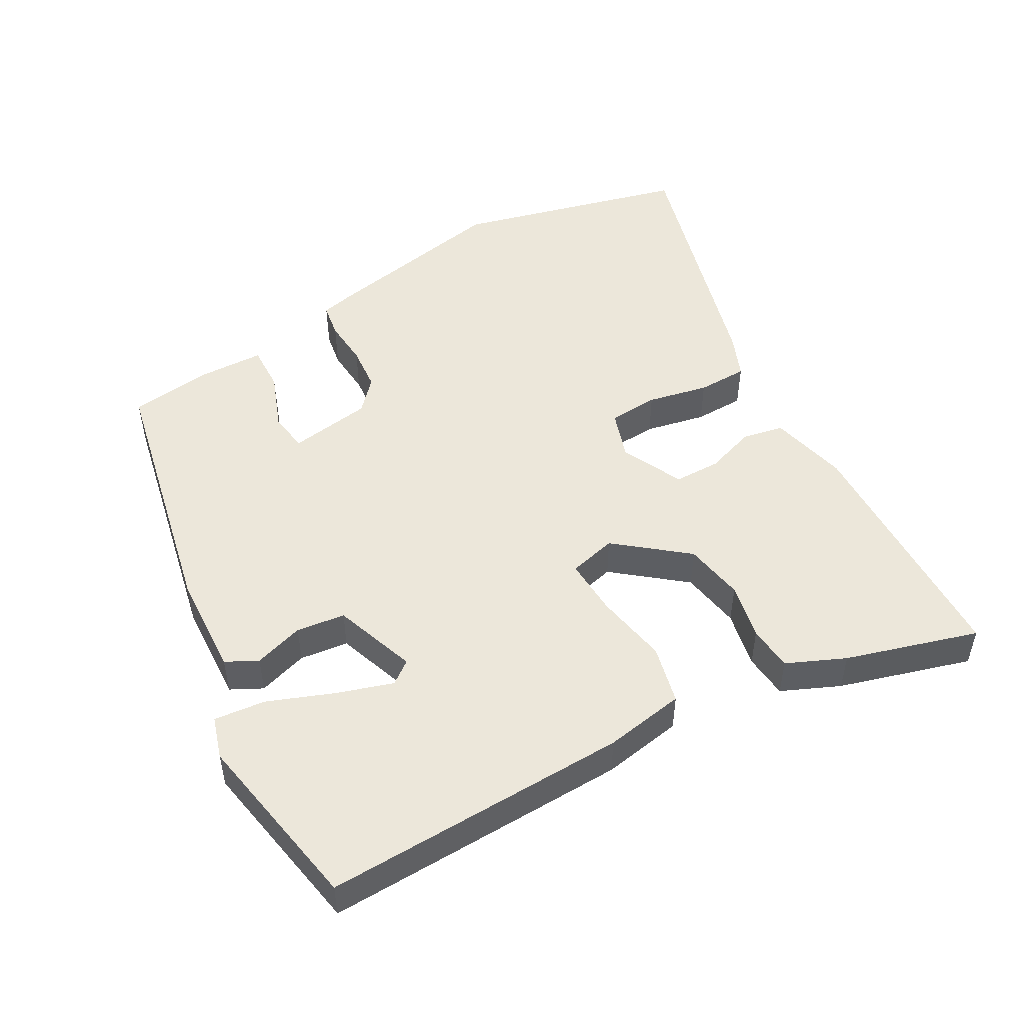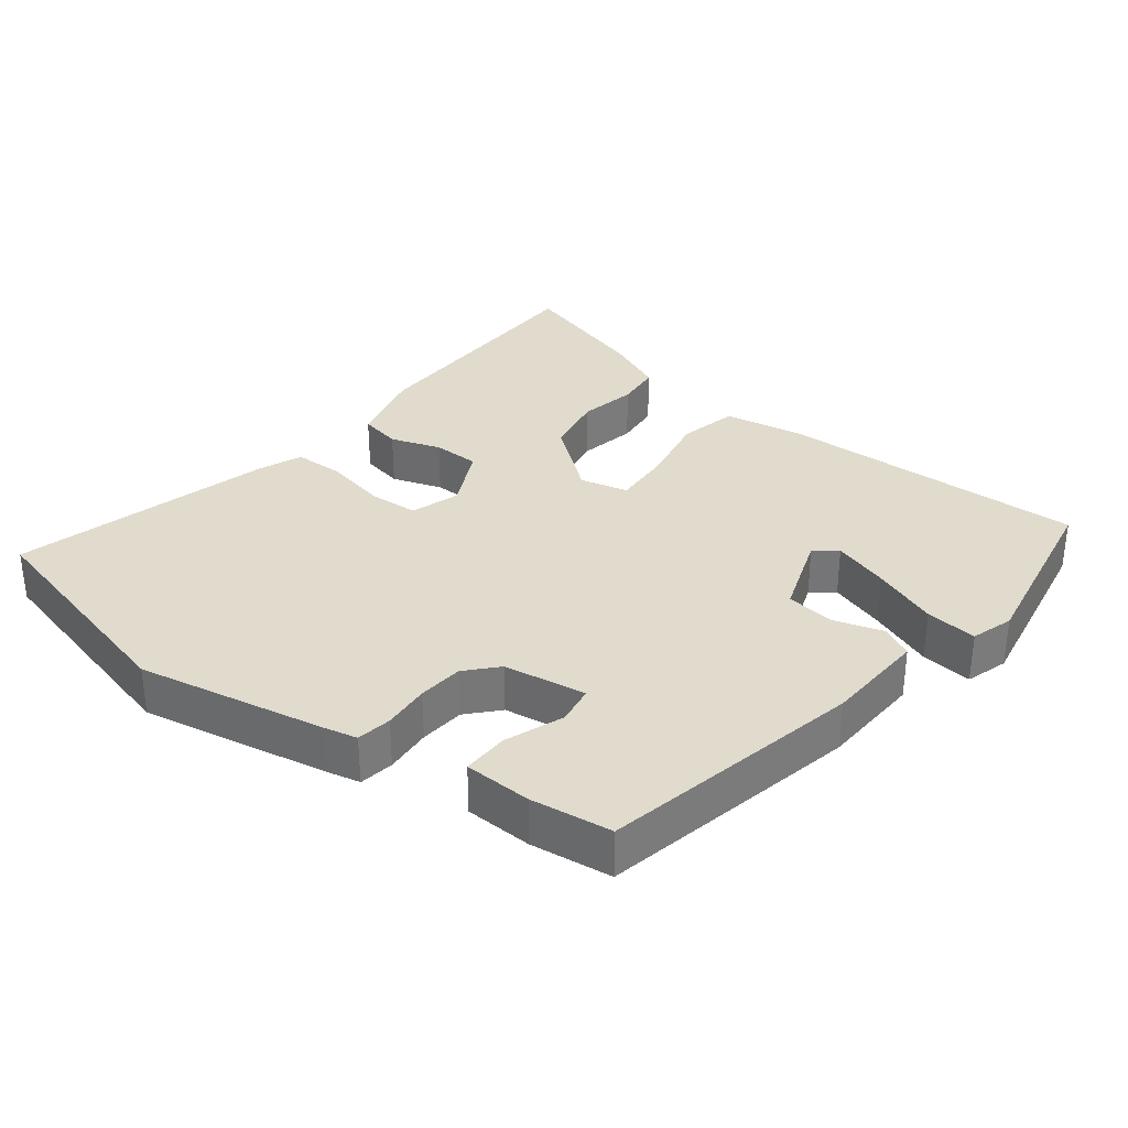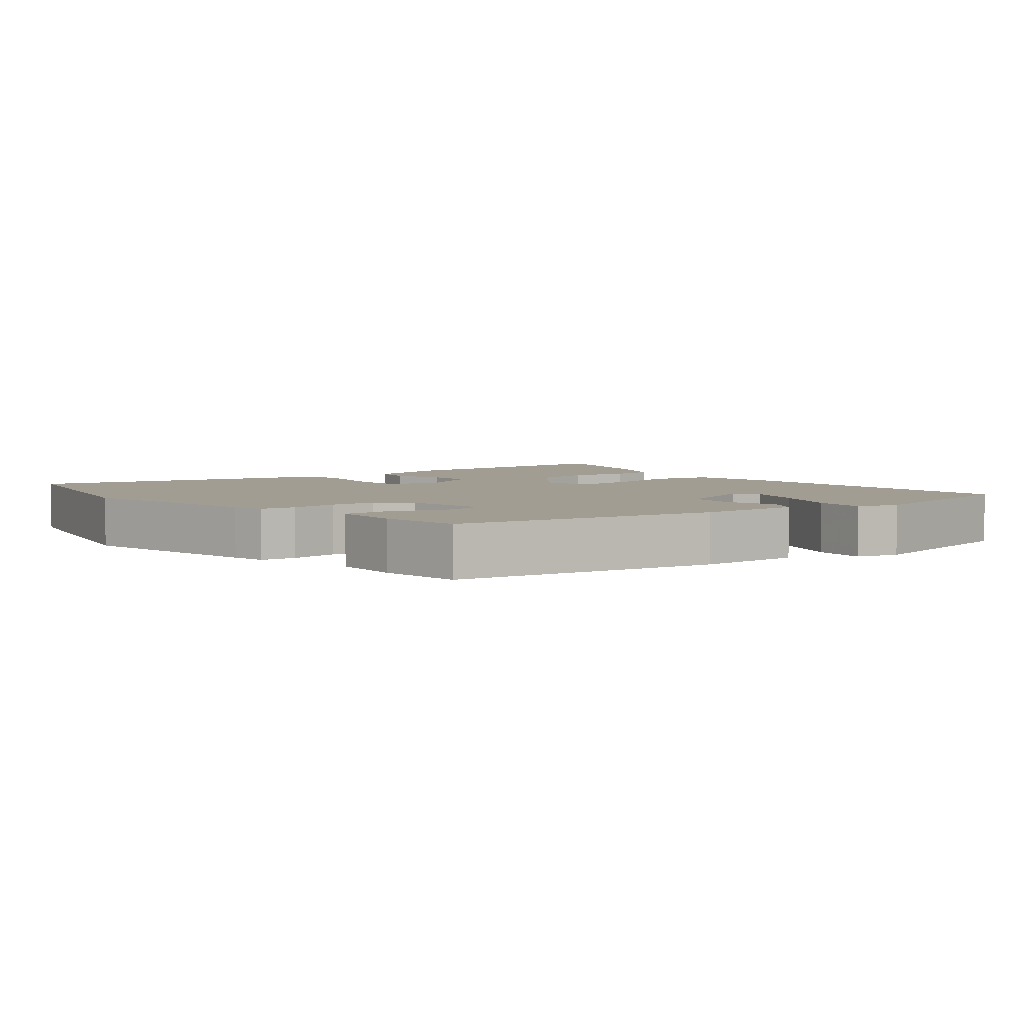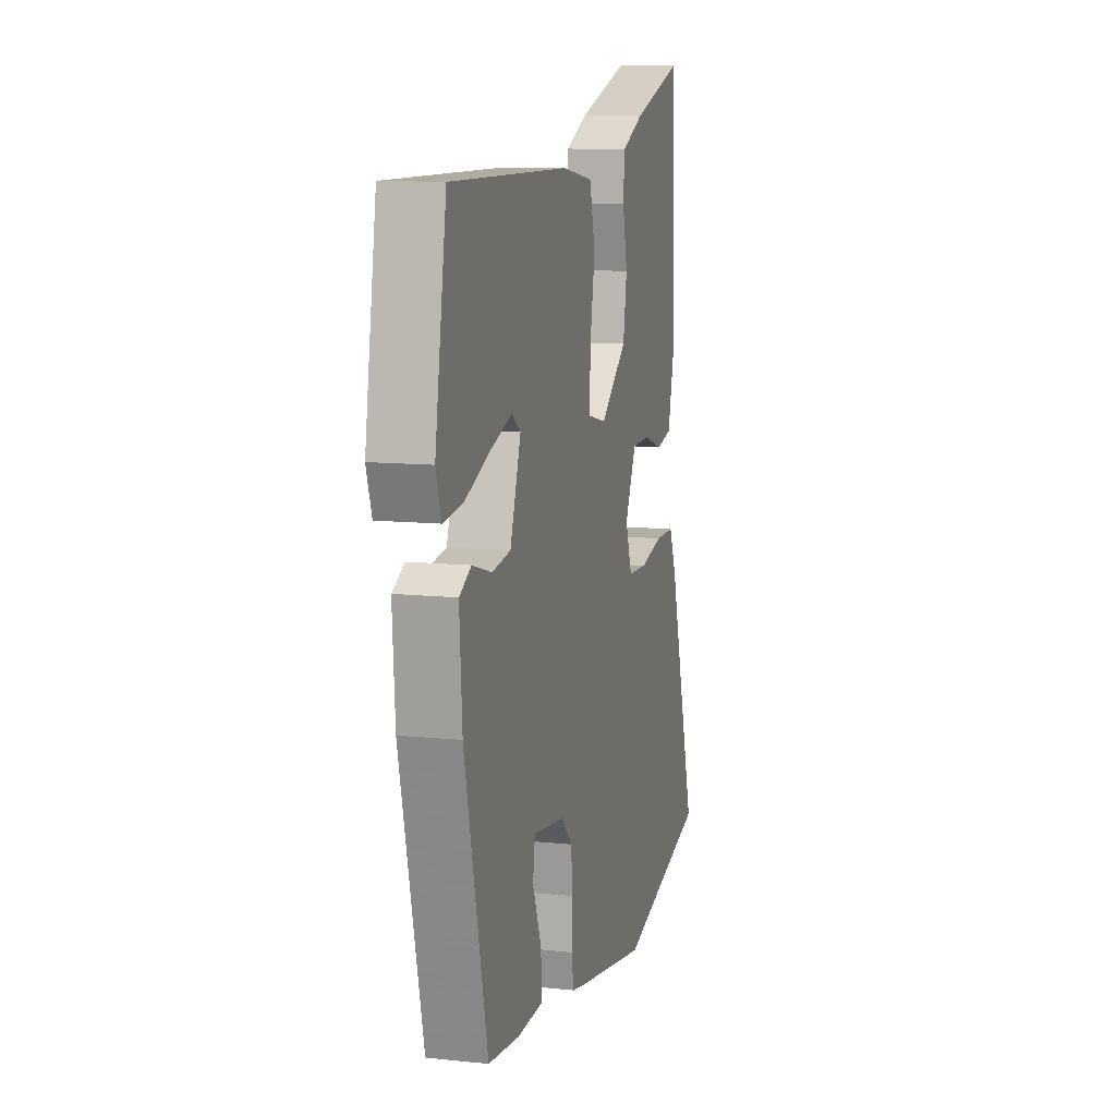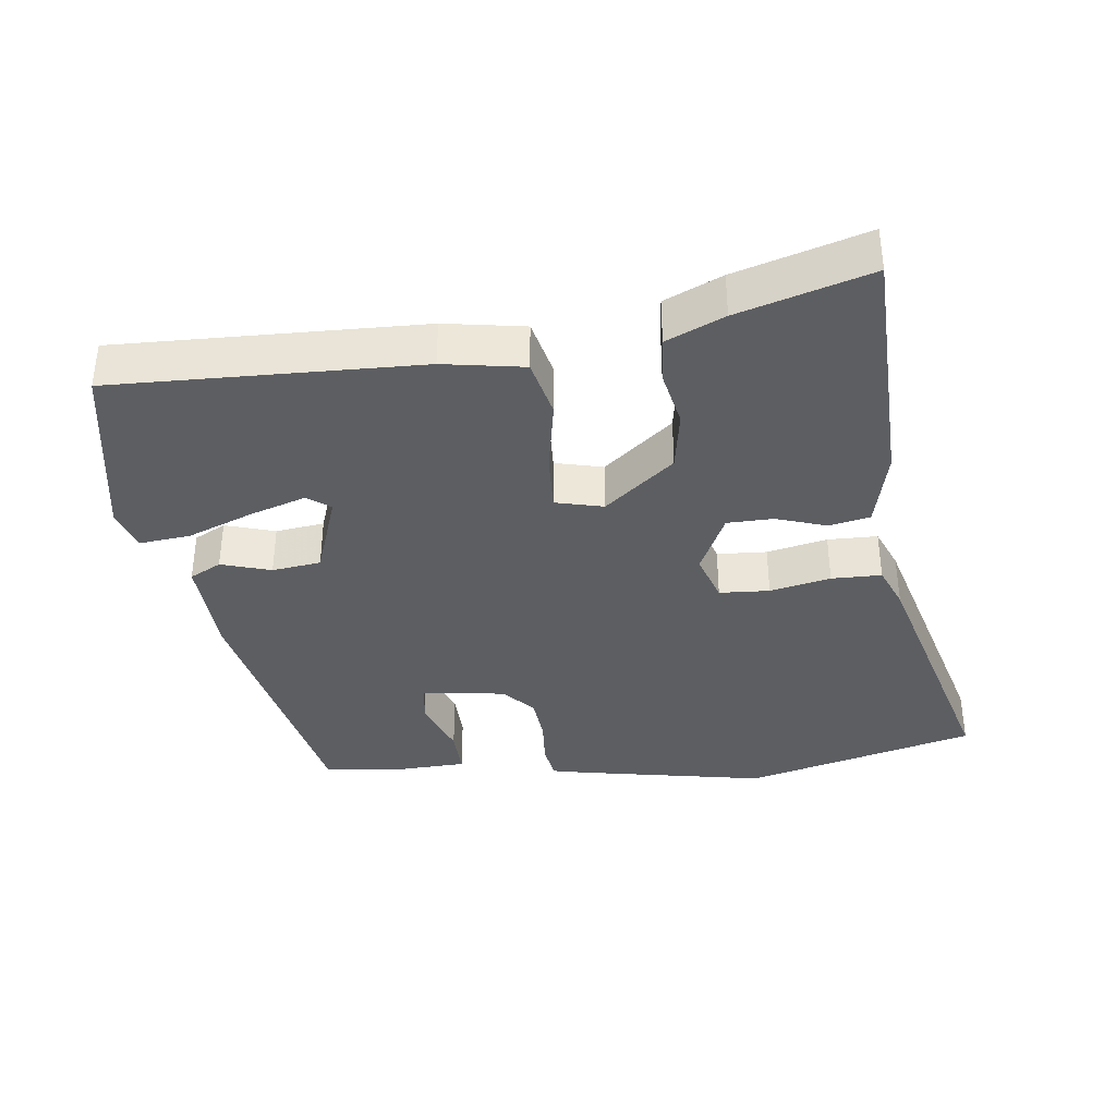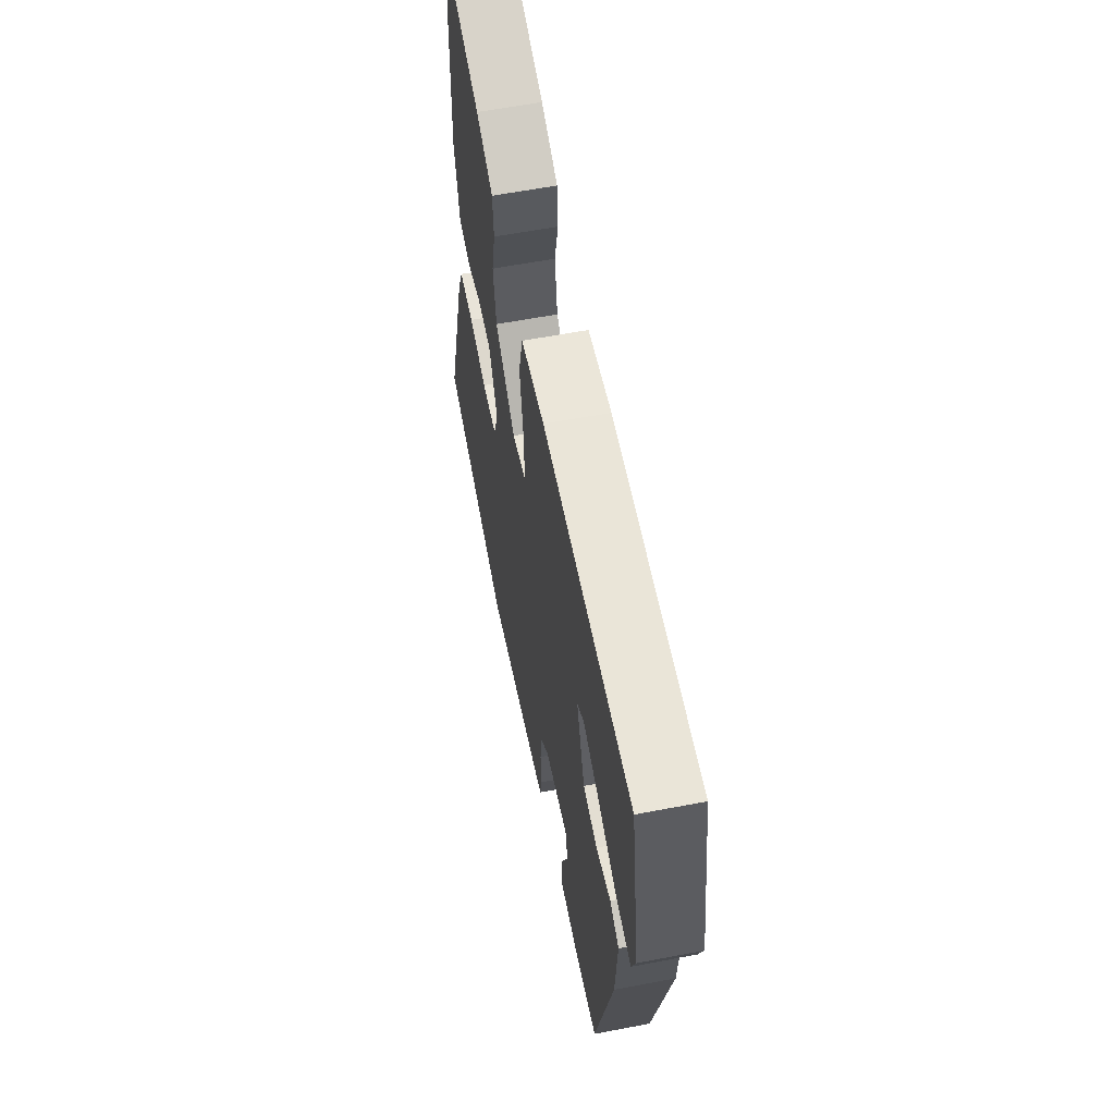
<metadata>
{"format":"obj","ext":"obj","renderer":"f3d","projection":"perspective","resolution":1024,"background":"white","views":[{"elev":50.3,"azim":-30.4,"up":"+Y"},{"elev":33.3,"azim":-143.4,"up":"+Y"},{"elev":4.6,"azim":-131.2,"up":"+Y"},{"elev":10.8,"azim":-75.2,"up":"+Z"},{"elev":-37.6,"azim":6.1,"up":"+Y"},{"elev":60.0,"azim":-101.1,"up":"+Z"}]}
</metadata>
<code>
v -0.376 0.07 -0.454
v -0.462 0.07 -0.08
v -0.472 0.07 0.067
v -0.427 0.07 0.091
v -0.355 0.07 0.07
v -0.285 0.07 0.08
v -0.245 0.07 0.2
v -0.278 0.07 0.224
v -0.358 0.07 0.197
v -0.452 0.07 0.159
v -0.526 0.07 0.15
v -0.546 0.07 0.21
v -0.503 0.07 0.474
v -0.062 0.07 0.468
v 0.054 0.07 0.45
v 0.075 0.07 0.366
v 0.057 0.07 0.261
v 0.054 0.07 0.178
v 0.123 0.07 0.162
v 0.222 0.07 0.244
v 0.236 0.07 0.331
v 0.218 0.07 0.413
v 0.223 0.07 0.478
v 0.306 0.07 0.516
v 0.495 0.07 0.575
v 0.508 0.07 0.214
v 0.482 0.07 0.101
v 0.423 0.07 0.088
v 0.351 0.07 0.111
v 0.284 0.07 0.109
v 0.243 0.07 0.02
v 0.267 0.07 -0.05
v 0.339 0.07 -0.053
v 0.426 0.07 -0.033
v 0.498 0.07 -0.033
v 0.524 0.07 -0.094
v 0.631 0.07 -0.464
v 0.301 0.07 -0.555
v 0.03 0.07 -0.508
v -0.018 0.07 -0.498
v -0.027 0.07 -0.448
v -0.023 0.07 -0.38
v -0.03 0.07 -0.315
v -0.071 0.07 -0.272
v -0.19 0.07 -0.256
v -0.198 0.07 -0.312
v -0.165 0.07 -0.395
v -0.162 0.07 -0.462
v -0.259 0.07 -0.467
v -0.376 0 -0.454
v -0.462 0 -0.08
v -0.472 0 0.067
v -0.427 0 0.091
v -0.355 0 0.07
v -0.285 0 0.08
v -0.245 0 0.2
v -0.278 0 0.224
v -0.358 0 0.197
v -0.452 0 0.159
v -0.526 0 0.15
v -0.546 0 0.21
v -0.503 0 0.474
v -0.062 0 0.468
v 0.054 0 0.45
v 0.075 0 0.366
v 0.057 0 0.261
v 0.054 0 0.178
v 0.123 0 0.162
v 0.222 0 0.244
v 0.236 0 0.331
v 0.218 0 0.413
v 0.223 0 0.478
v 0.306 0 0.516
v 0.495 0 0.575
v 0.508 0 0.214
v 0.482 0 0.101
v 0.423 0 0.088
v 0.351 0 0.111
v 0.284 0 0.109
v 0.243 0 0.02
v 0.267 0 -0.05
v 0.339 0 -0.053
v 0.426 0 -0.033
v 0.498 0 -0.033
v 0.524 0 -0.094
v 0.631 0 -0.464
v 0.301 0 -0.555
v 0.03 0 -0.508
v -0.018 0 -0.498
v -0.027 0 -0.448
v -0.023 0 -0.38
v -0.03 0 -0.315
v -0.071 0 -0.272
v -0.19 0 -0.256
v -0.198 0 -0.312
v -0.165 0 -0.395
v -0.162 0 -0.462
v -0.259 0 -0.467
f 46 47 48 49
f 45 46 49 1
f 39 40 41 42
f 39 42 43
f 38 39 43
f 37 38 43 44
f 33 34 35 36
f 32 33 36 37
f 26 27 28 29
f 26 29 30
f 25 26 30
f 24 25 30 31
f 21 22 23 24
f 20 21 24 31
f 14 15 16 17
f 14 17 18
f 13 14 18
f 9 10 11 12
f 8 9 12 13
f 7 8 13 18
f 2 3 4 5
f 45 1 2 5
f 44 45 5 6
f 32 37 44 6
f 19 20 31
f 18 19 31 32
f 6 7 18 32
f 98 97 96 95
f 50 98 95 94
f 91 90 89 88
f 92 91 88
f 92 88 87
f 93 92 87 86
f 85 84 83 82
f 86 85 82 81
f 78 77 76 75
f 79 78 75
f 79 75 74
f 80 79 74 73
f 73 72 71 70
f 80 73 70 69
f 66 65 64 63
f 67 66 63
f 67 63 62
f 61 60 59 58
f 62 61 58 57
f 67 62 57 56
f 54 53 52 51
f 54 51 50 94
f 55 54 94 93
f 55 93 86 81
f 80 69 68
f 81 80 68 67
f 81 67 56 55
f 1 50 51 2
f 2 51 52 3
f 3 52 53 4
f 4 53 54 5
f 5 54 55 6
f 6 55 56 7
f 7 56 57 8
f 8 57 58 9
f 9 58 59 10
f 10 59 60 11
f 11 60 61 12
f 12 61 62 13
f 13 62 63 14
f 14 63 64 15
f 15 64 65 16
f 16 65 66 17
f 17 66 67 18
f 18 67 68 19
f 19 68 69 20
f 20 69 70 21
f 21 70 71 22
f 22 71 72 23
f 23 72 73 24
f 24 73 74 25
f 25 74 75 26
f 26 75 76 27
f 27 76 77 28
f 28 77 78 29
f 29 78 79 30
f 30 79 80 31
f 31 80 81 32
f 32 81 82 33
f 33 82 83 34
f 34 83 84 35
f 35 84 85 36
f 36 85 86 37
f 37 86 87 38
f 38 87 88 39
f 39 88 89 40
f 40 89 90 41
f 41 90 91 42
f 42 91 92 43
f 43 92 93 44
f 44 93 94 45
f 45 94 95 46
f 46 95 96 47
f 47 96 97 48
f 48 97 98 49
f 49 98 50 1

</code>
